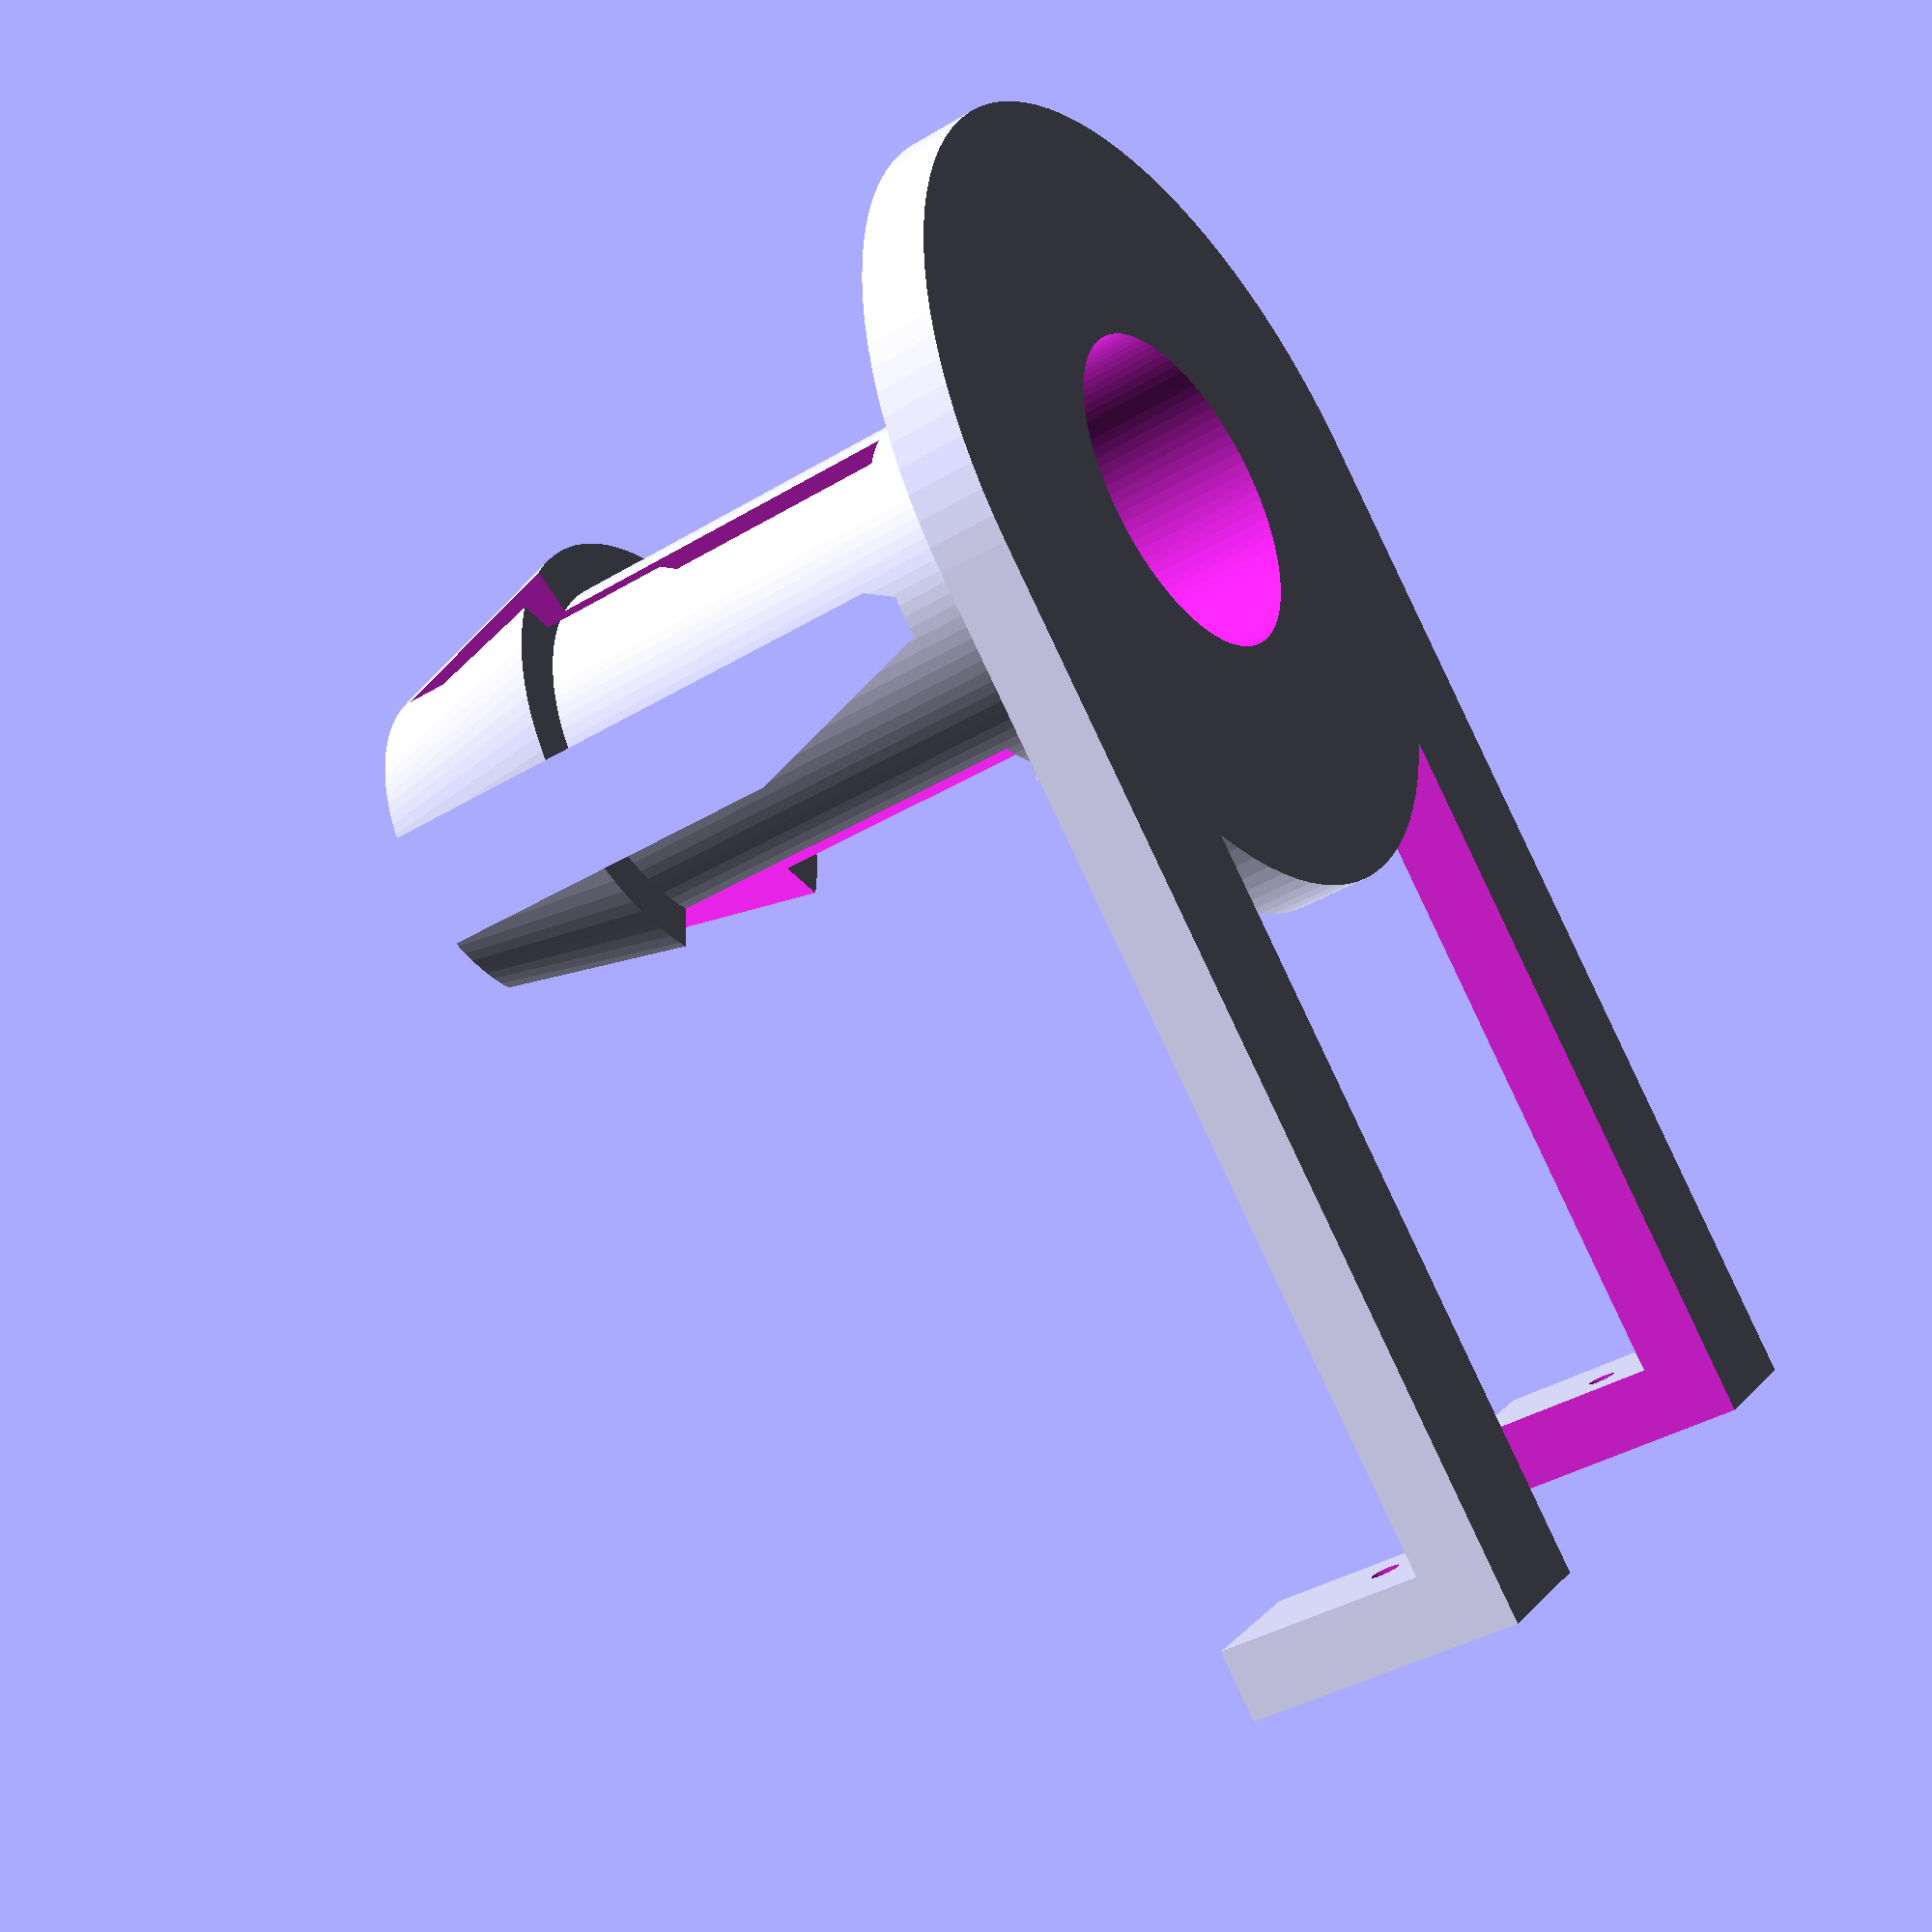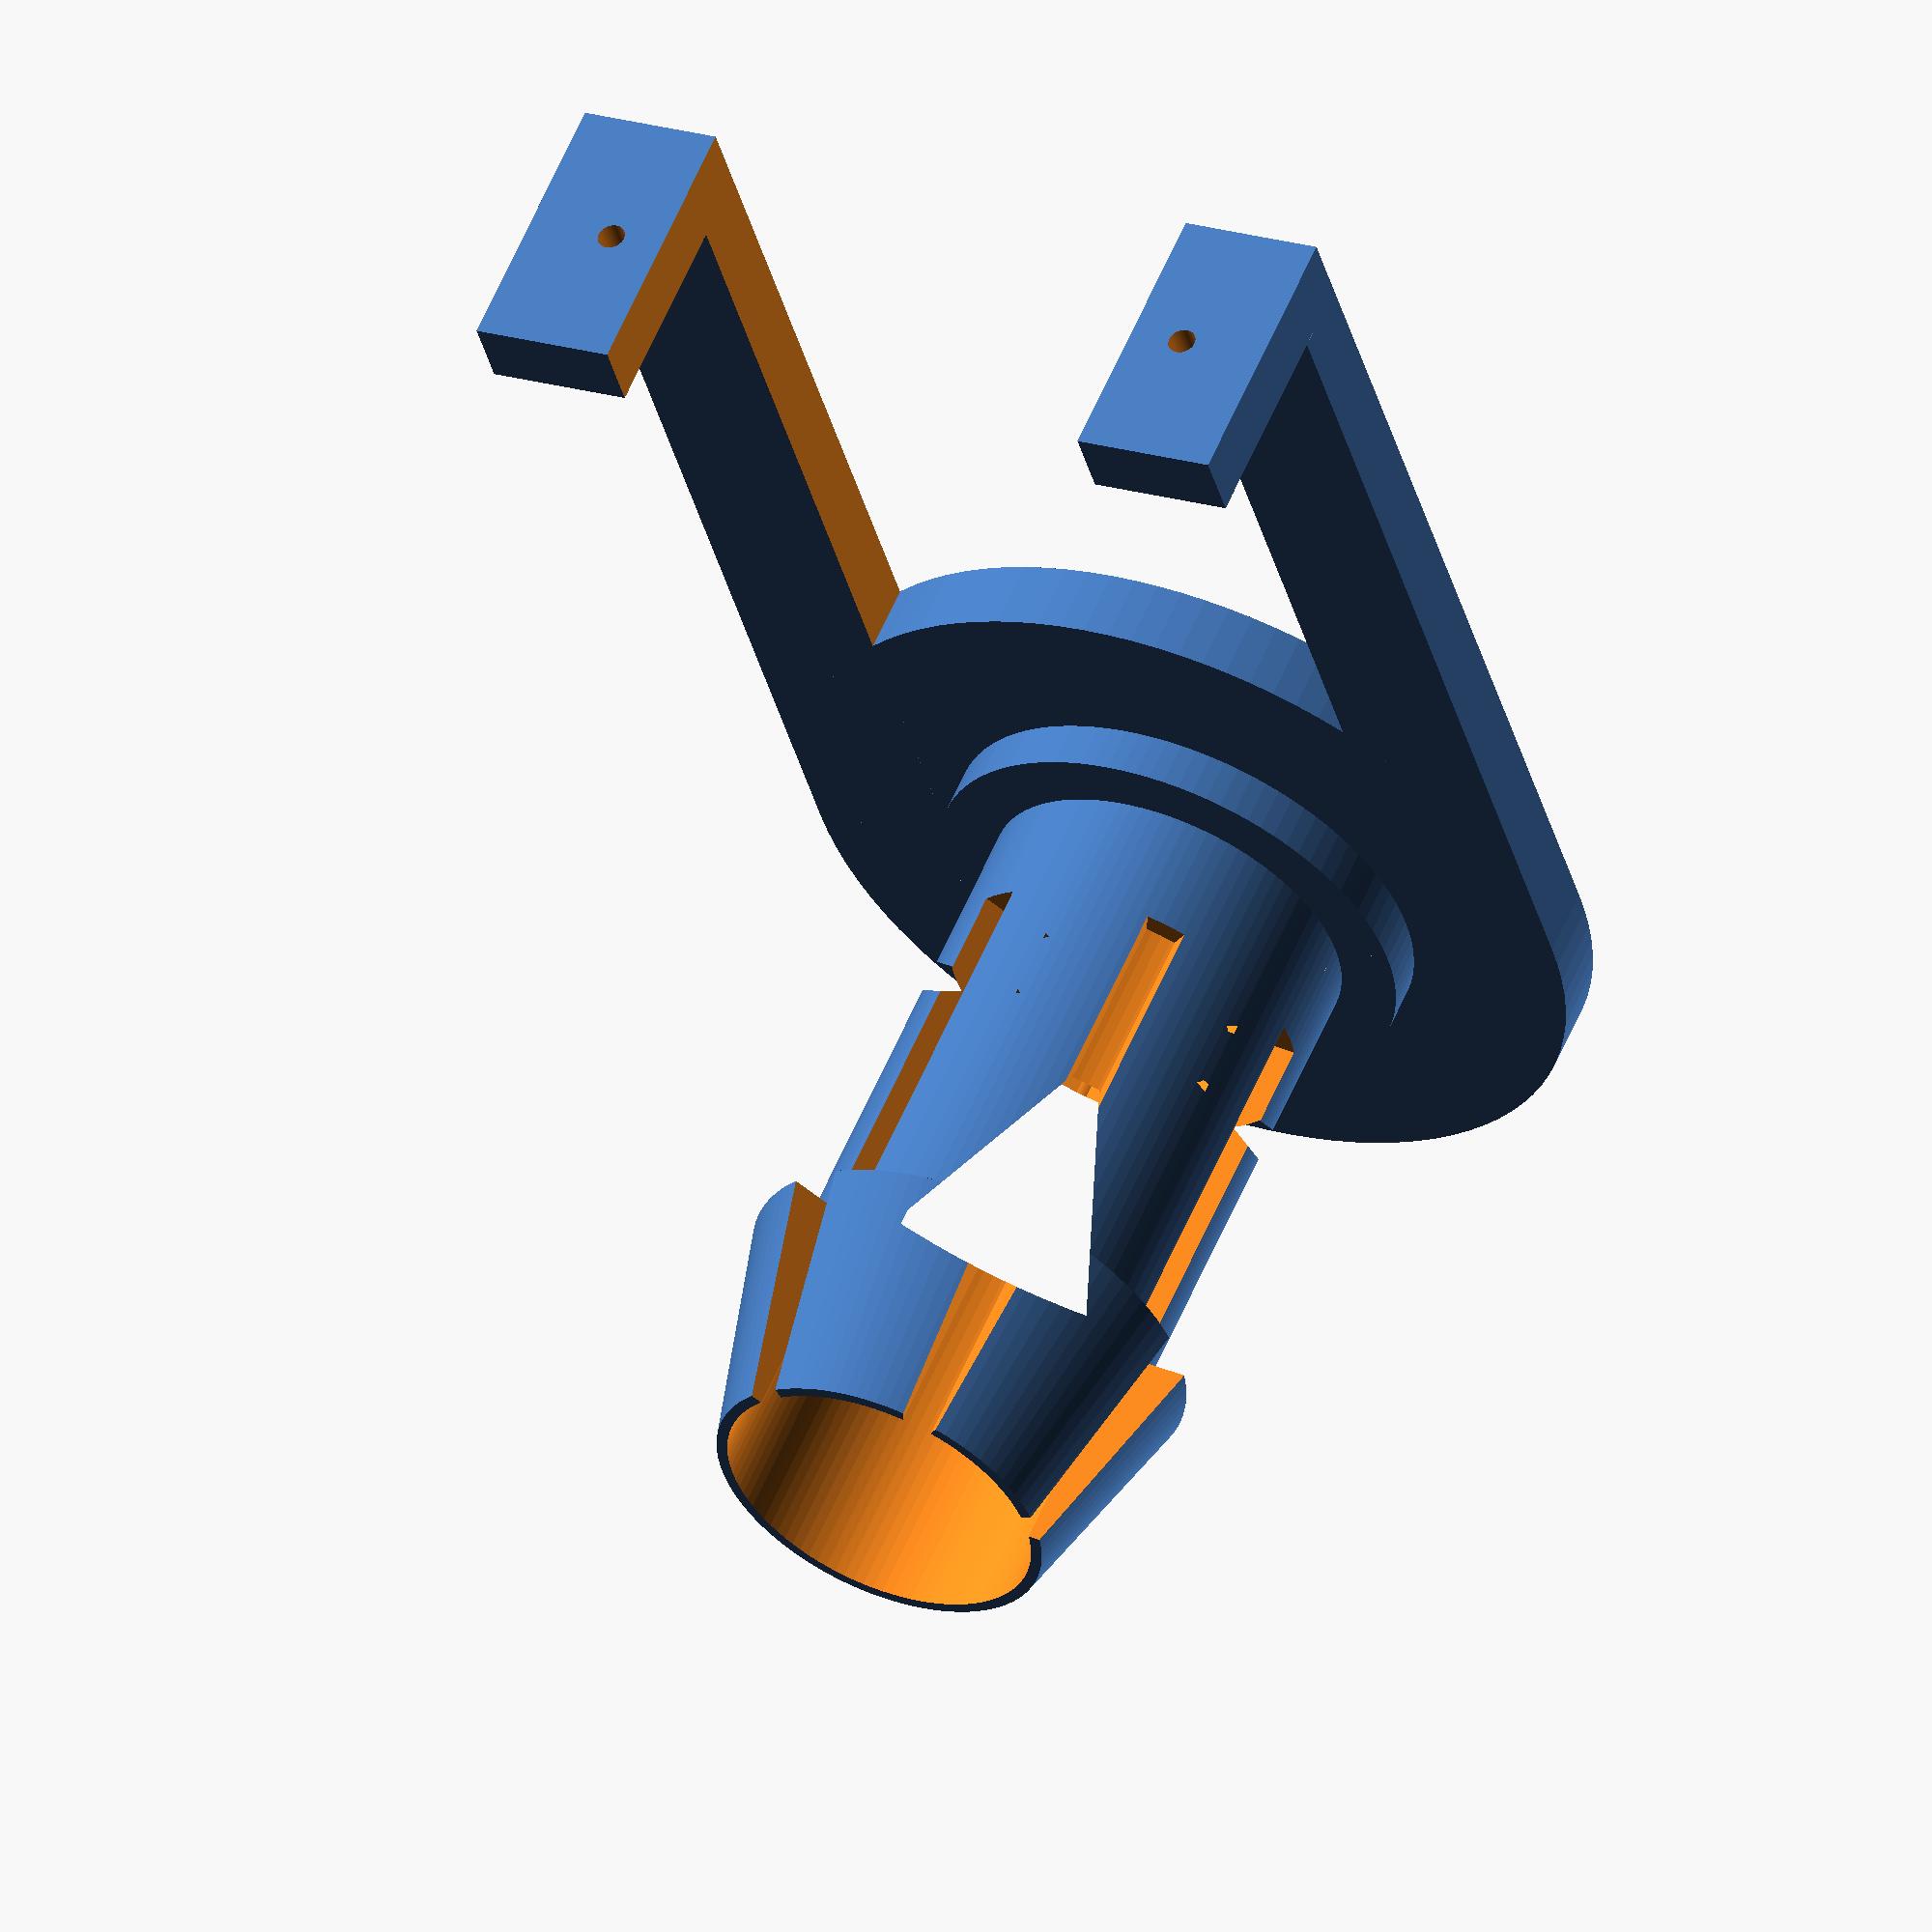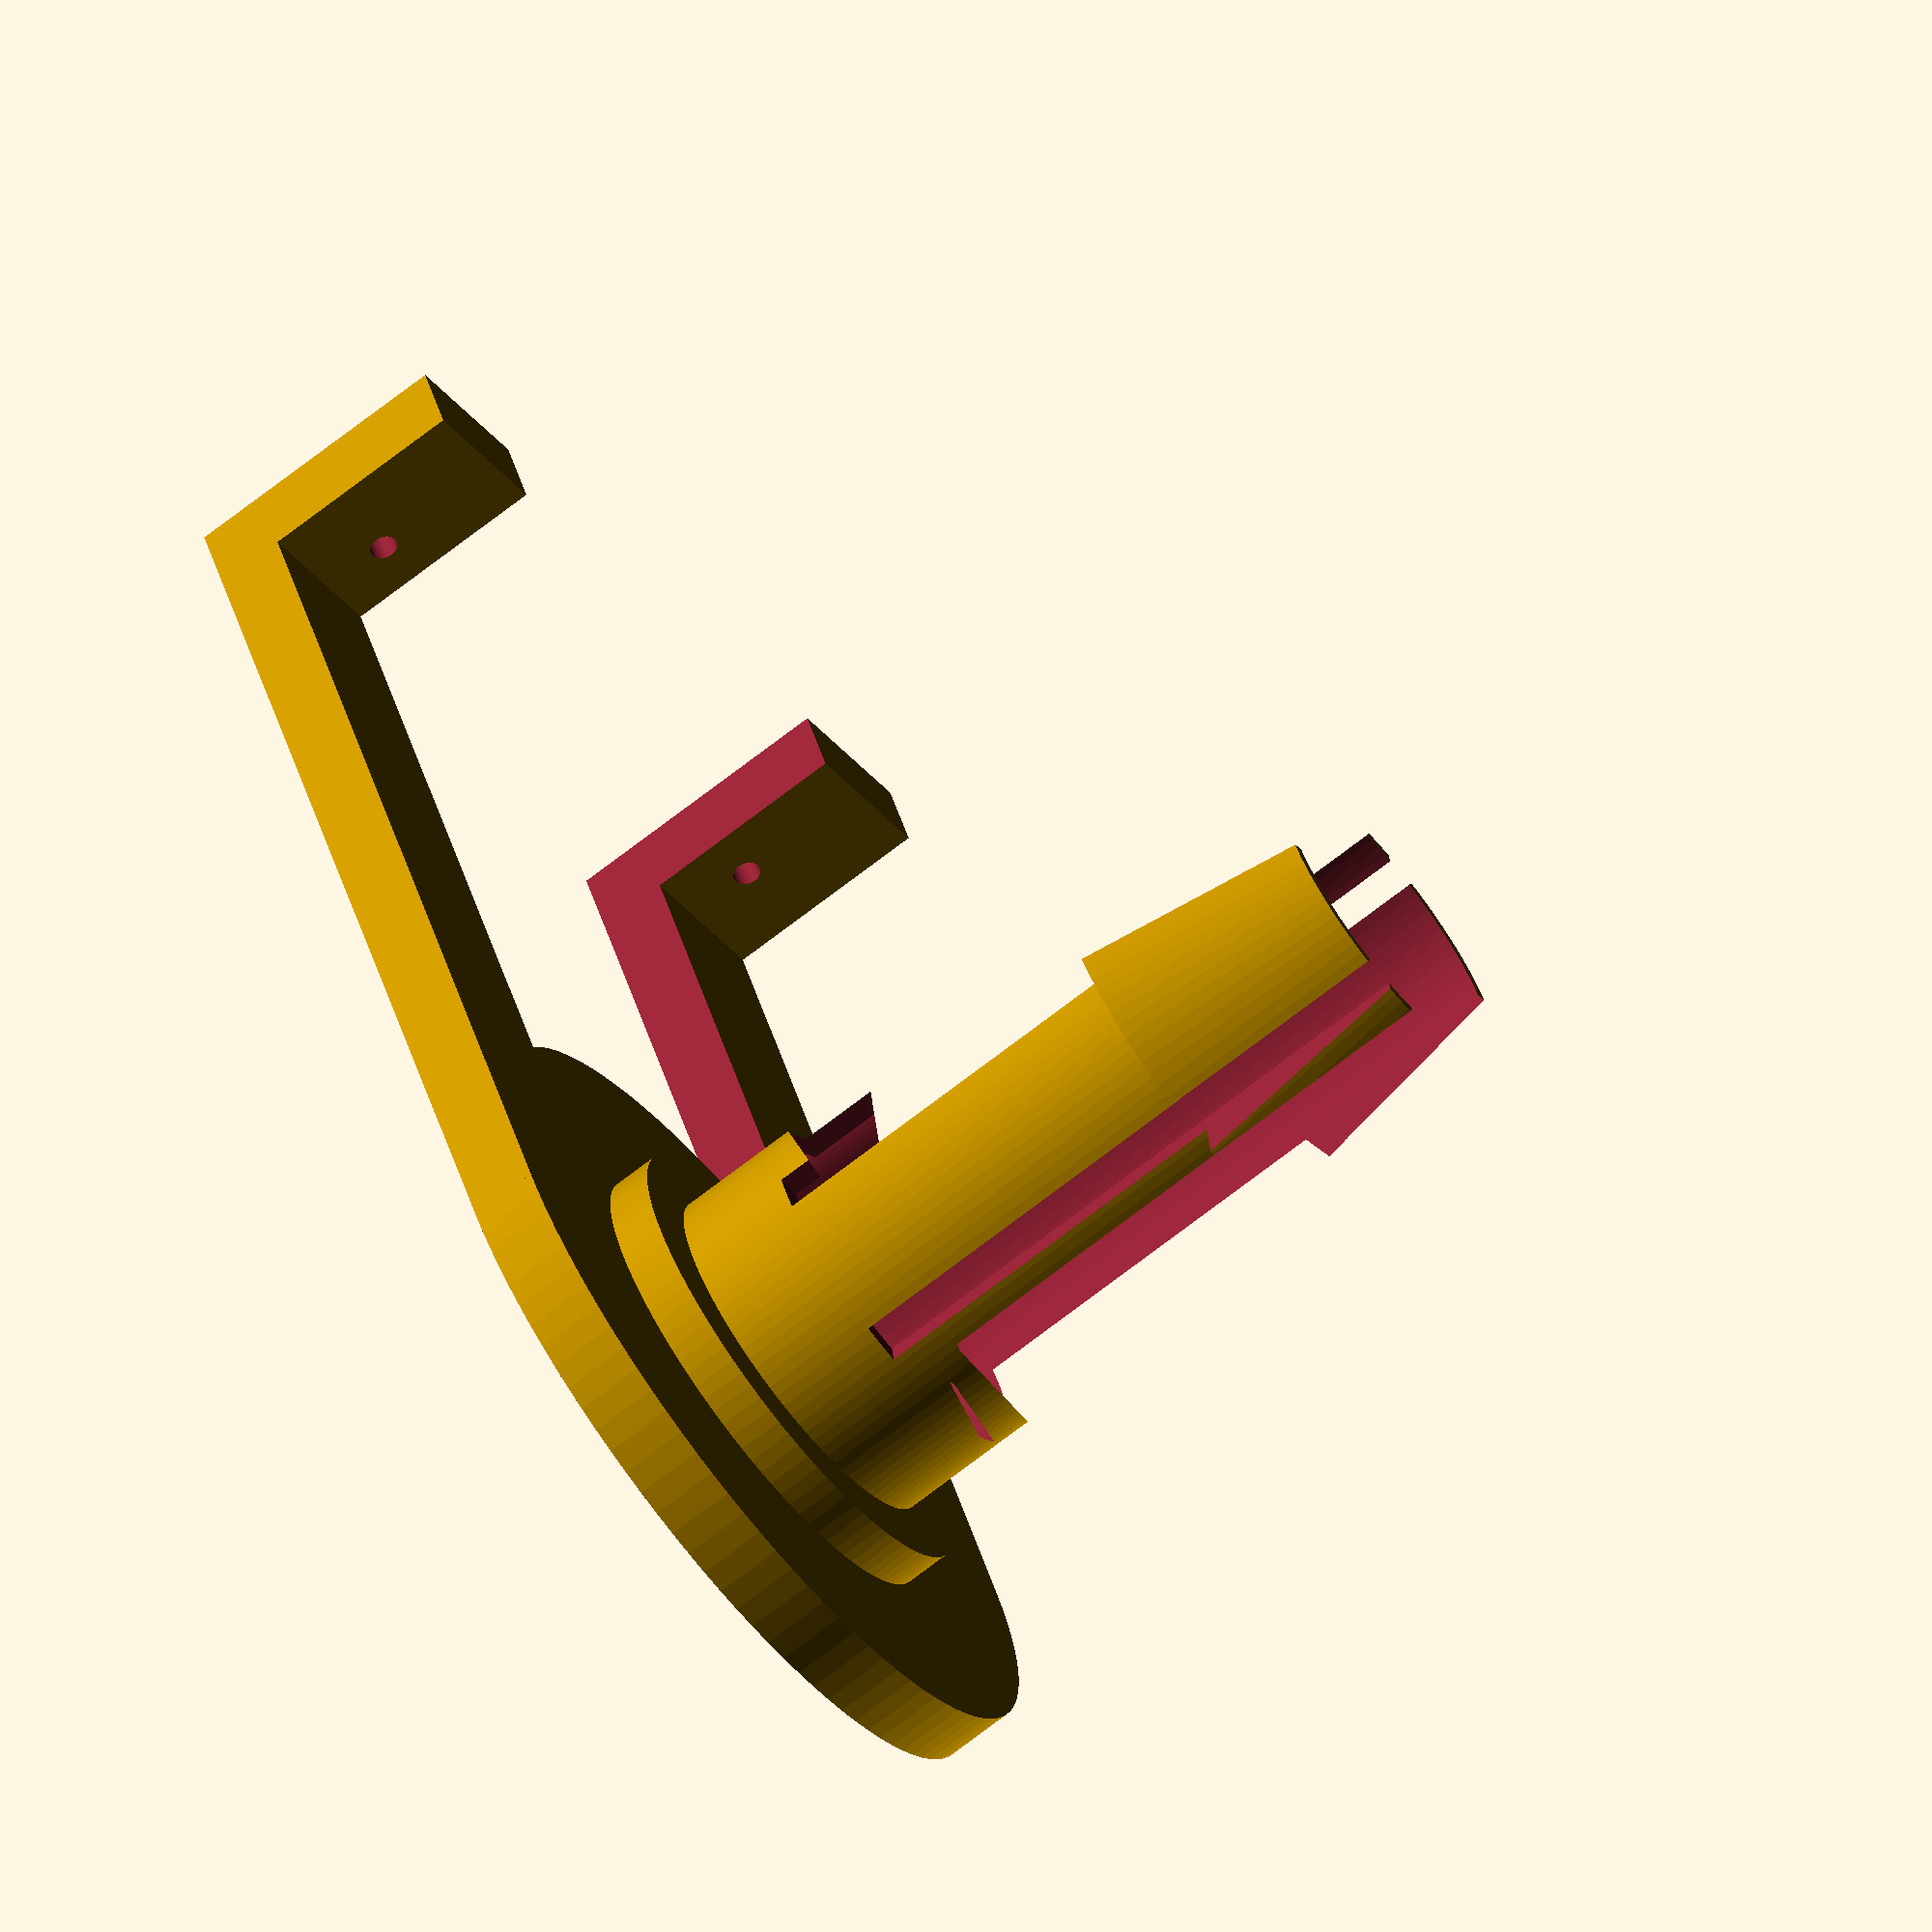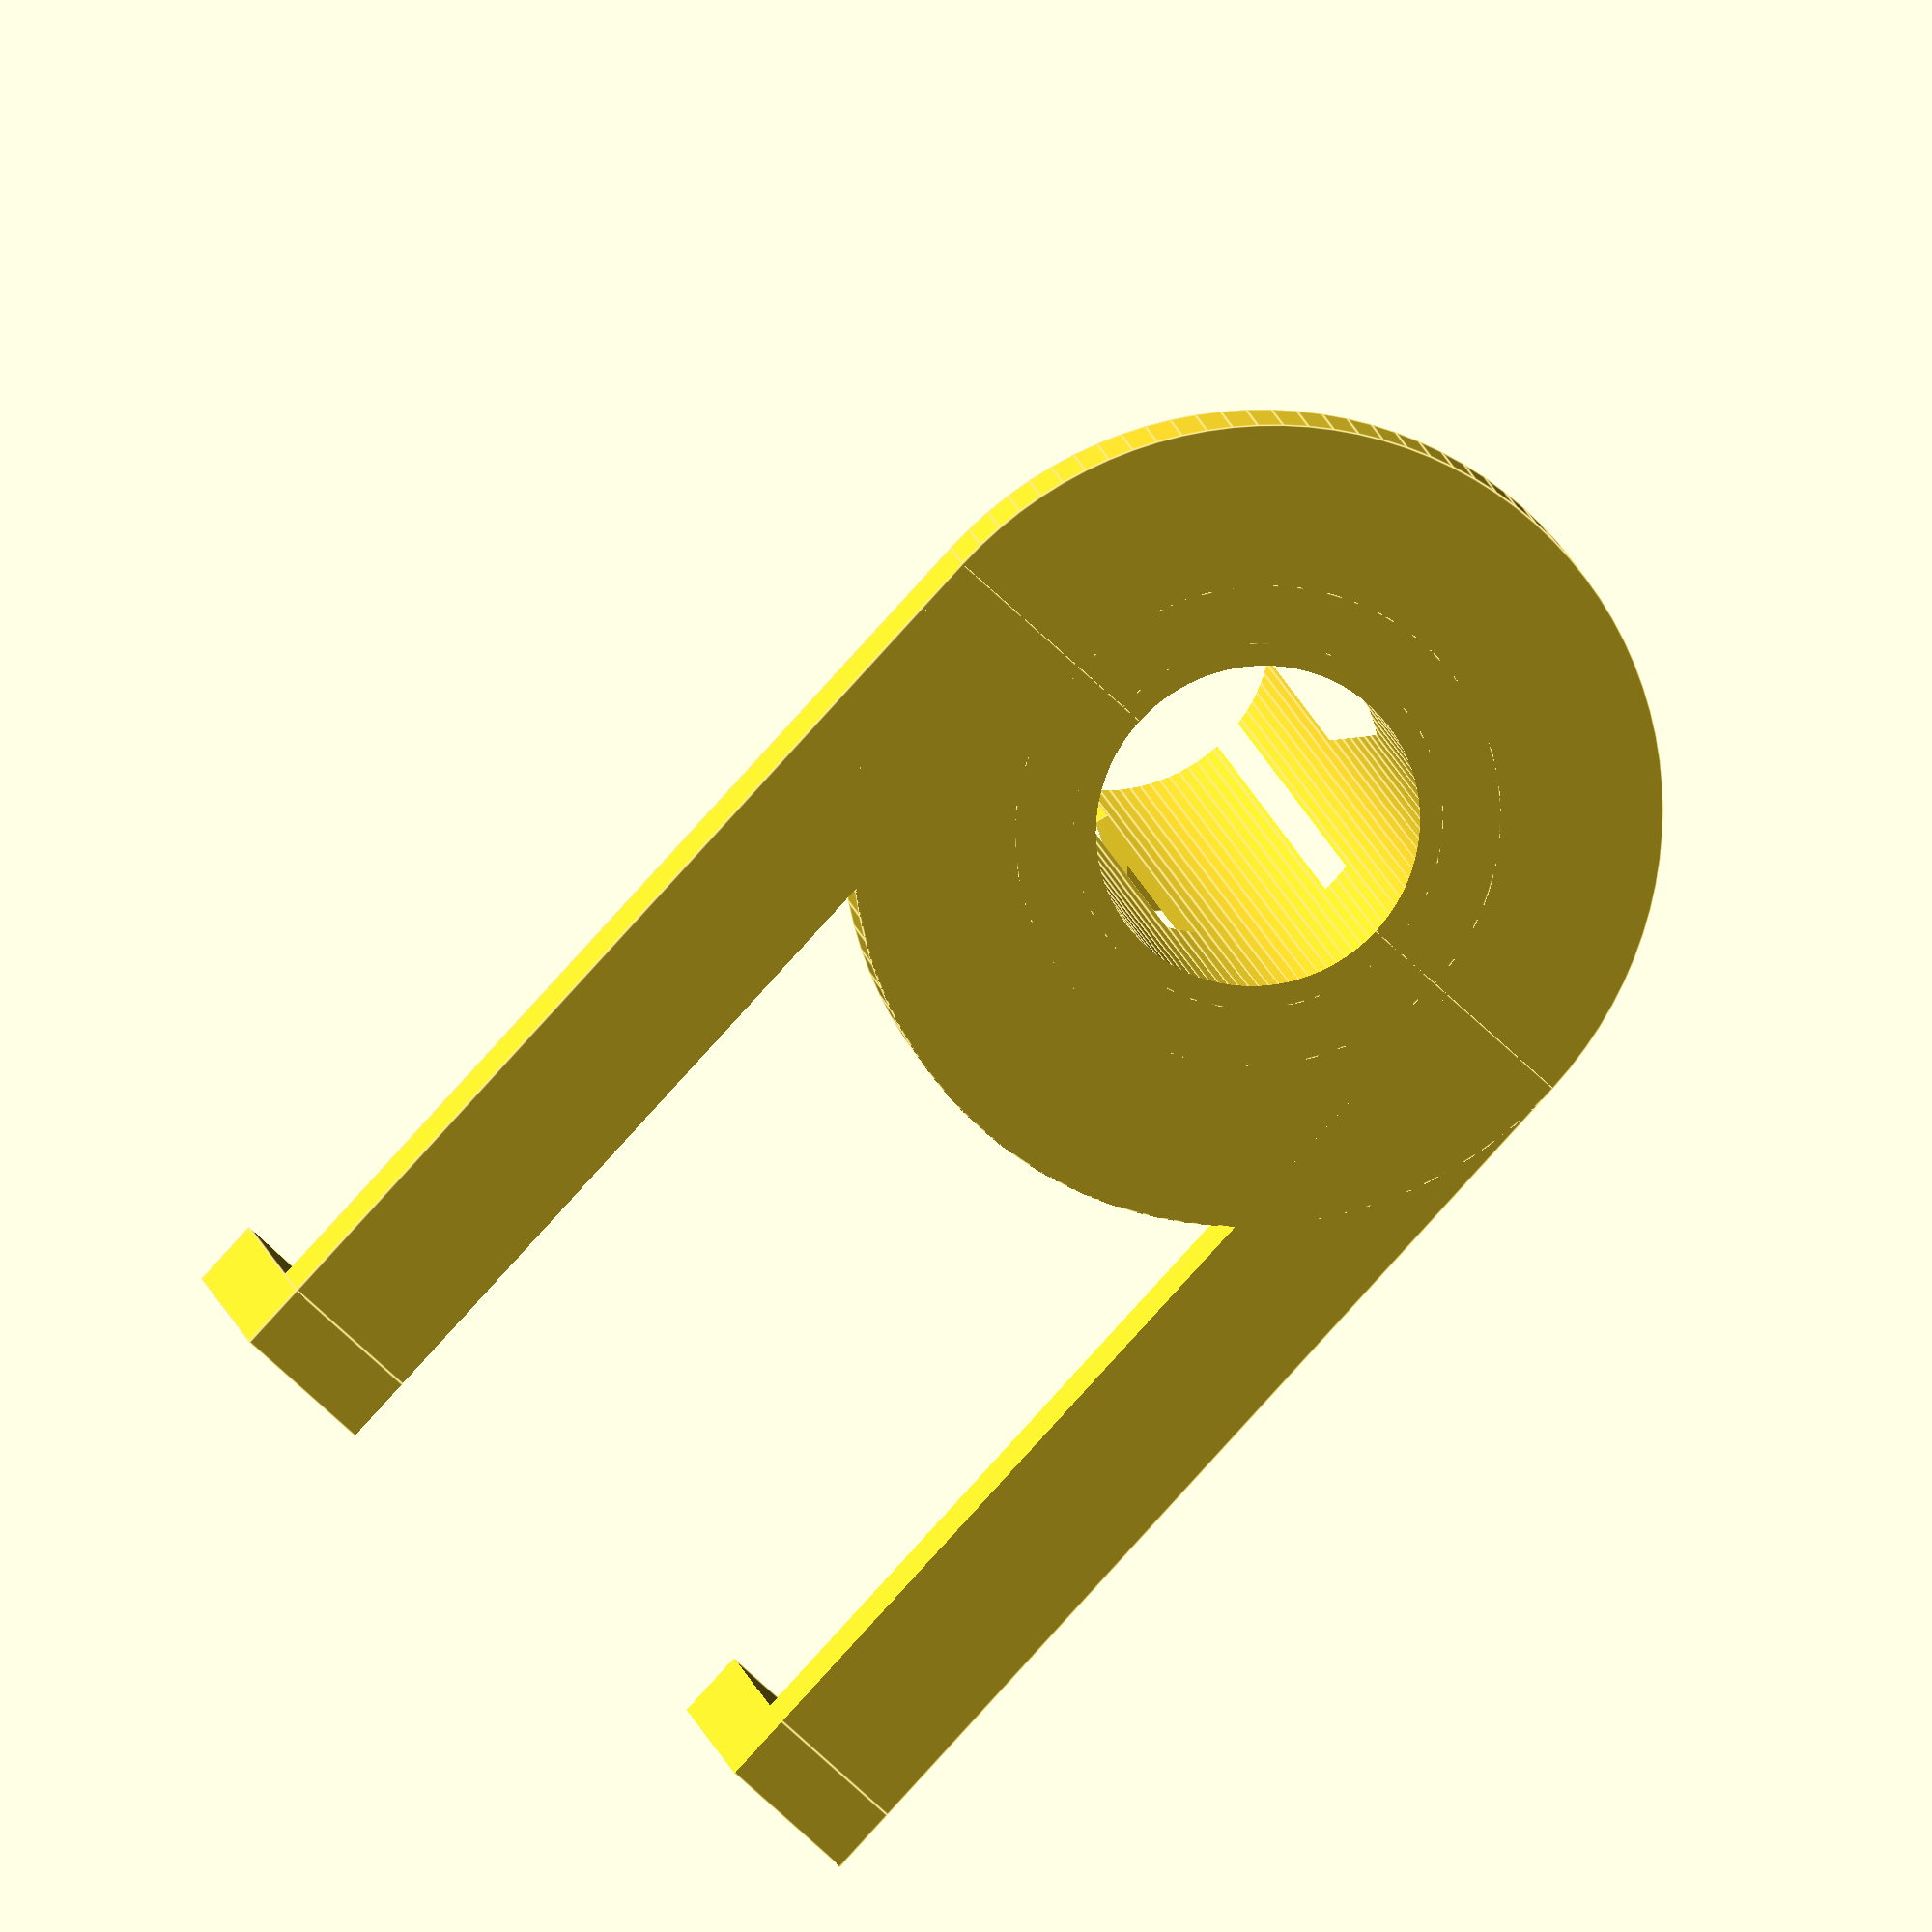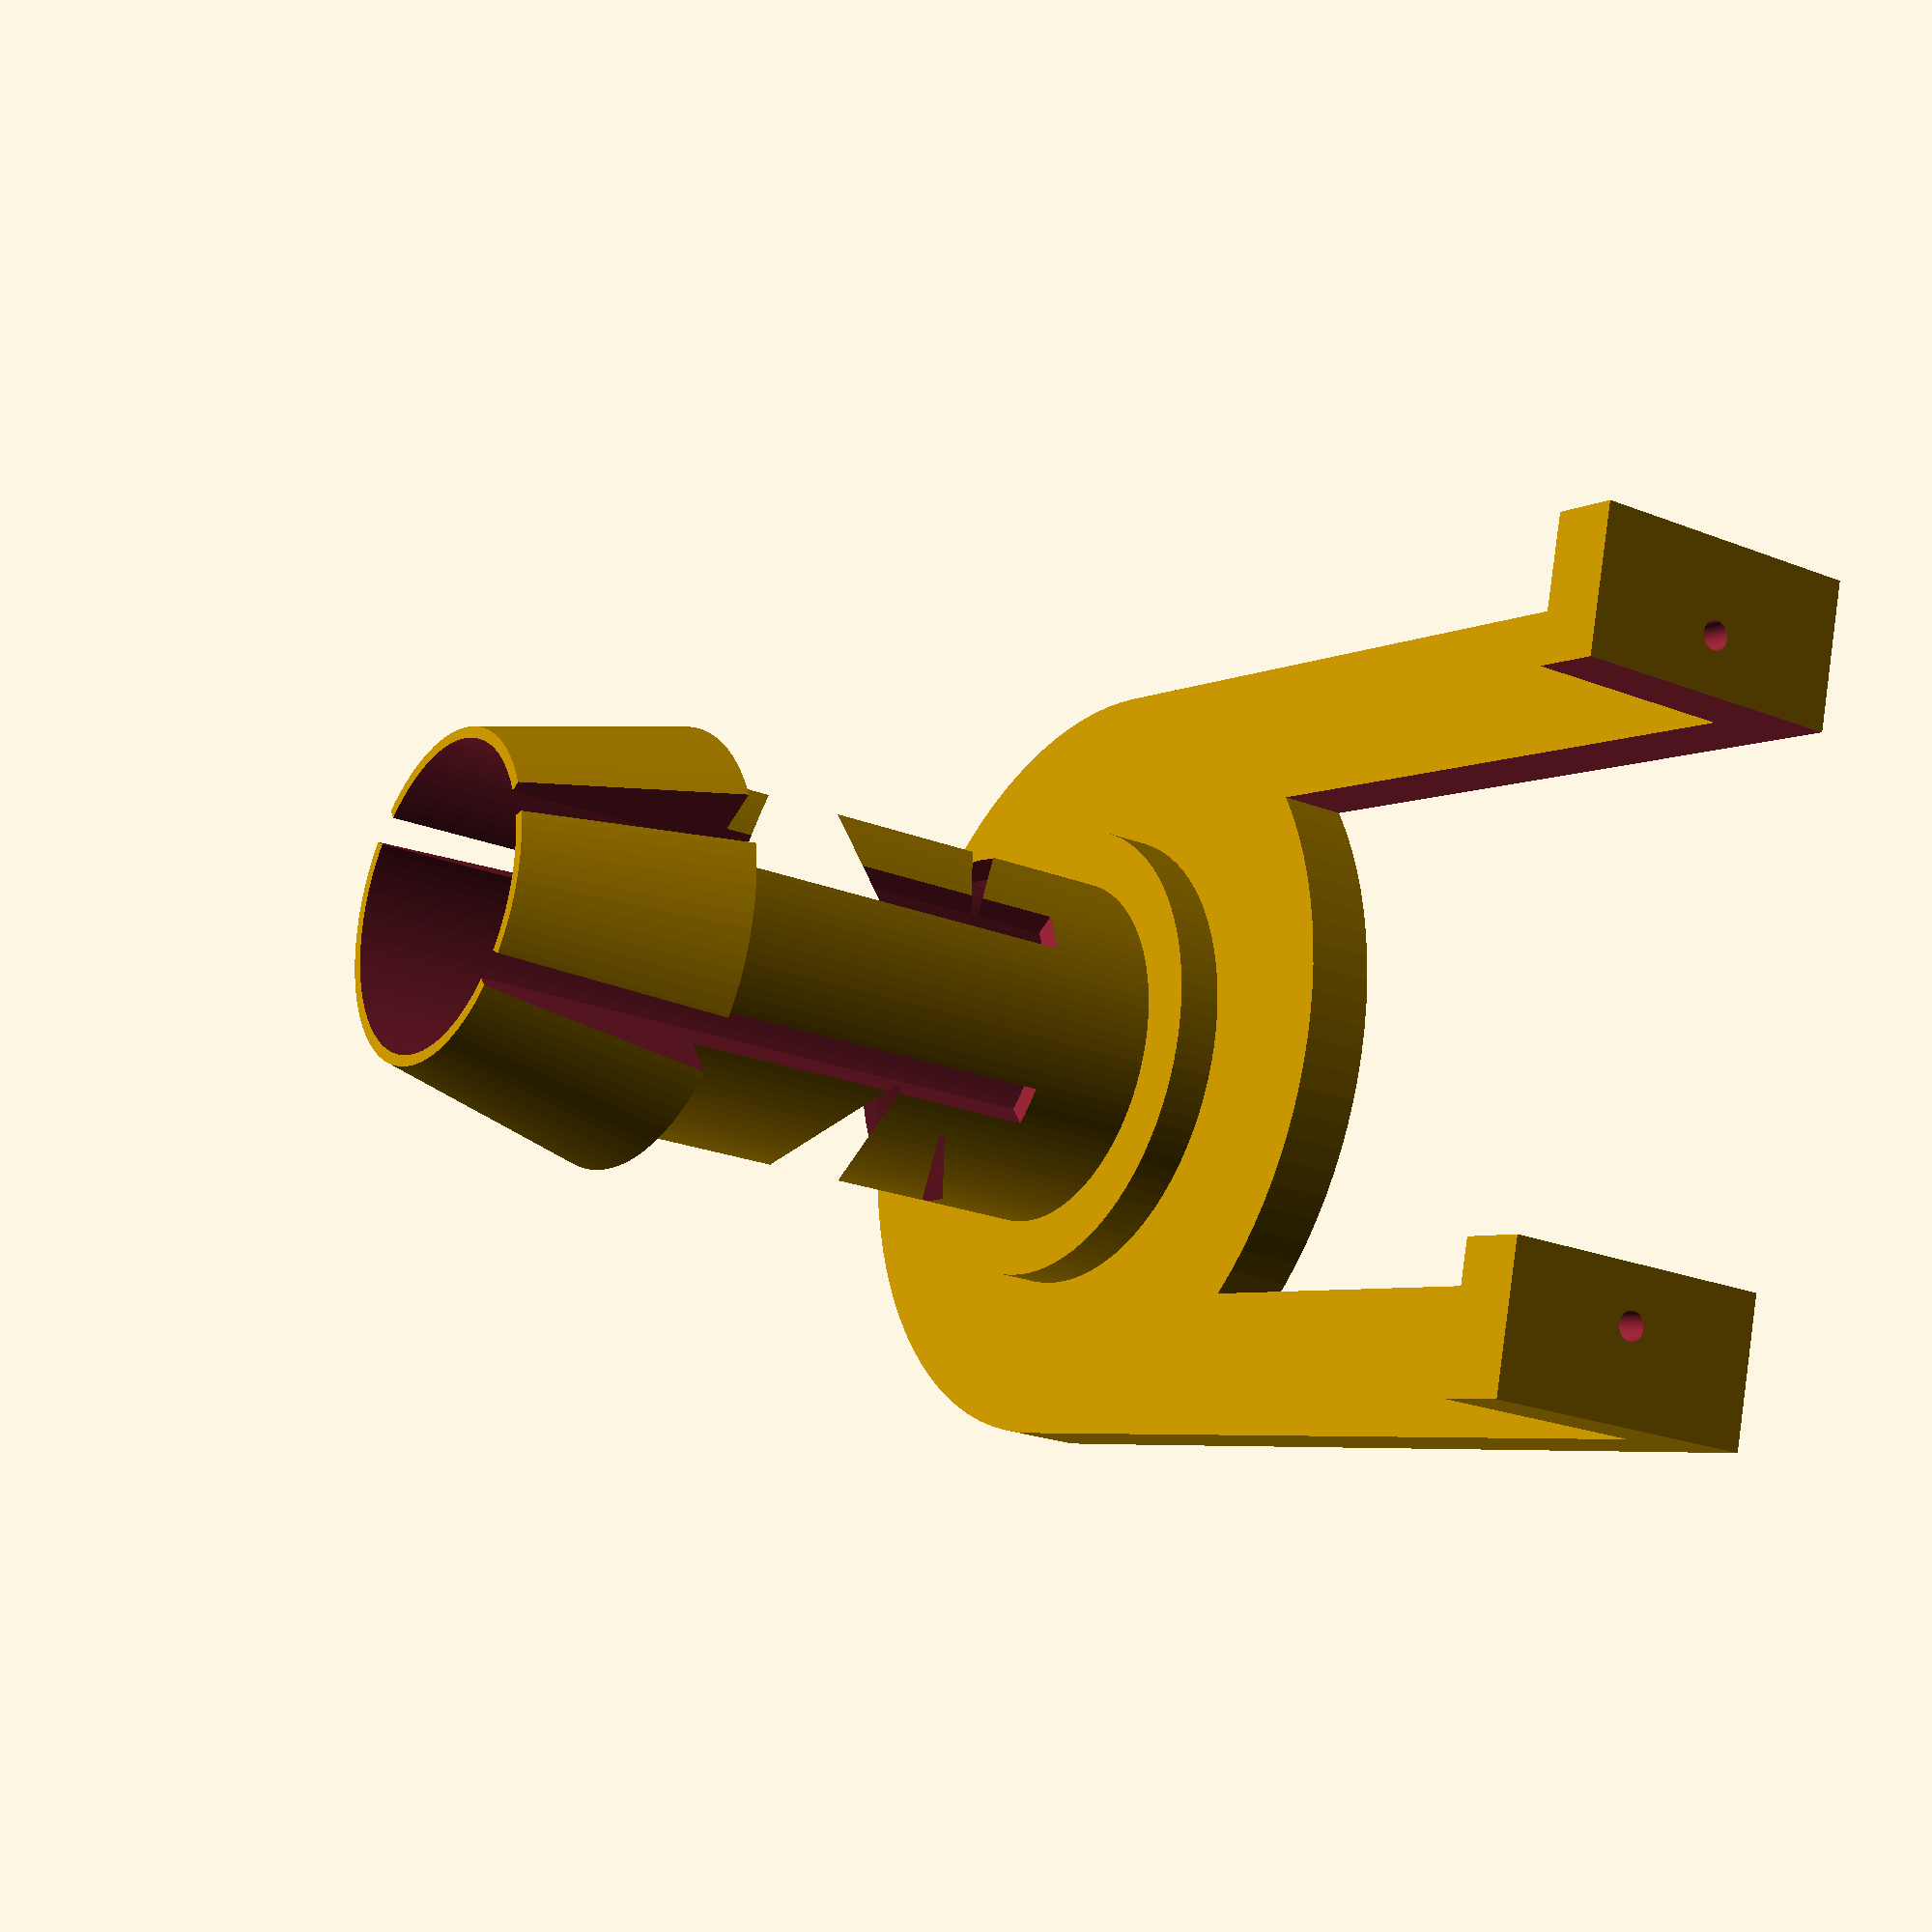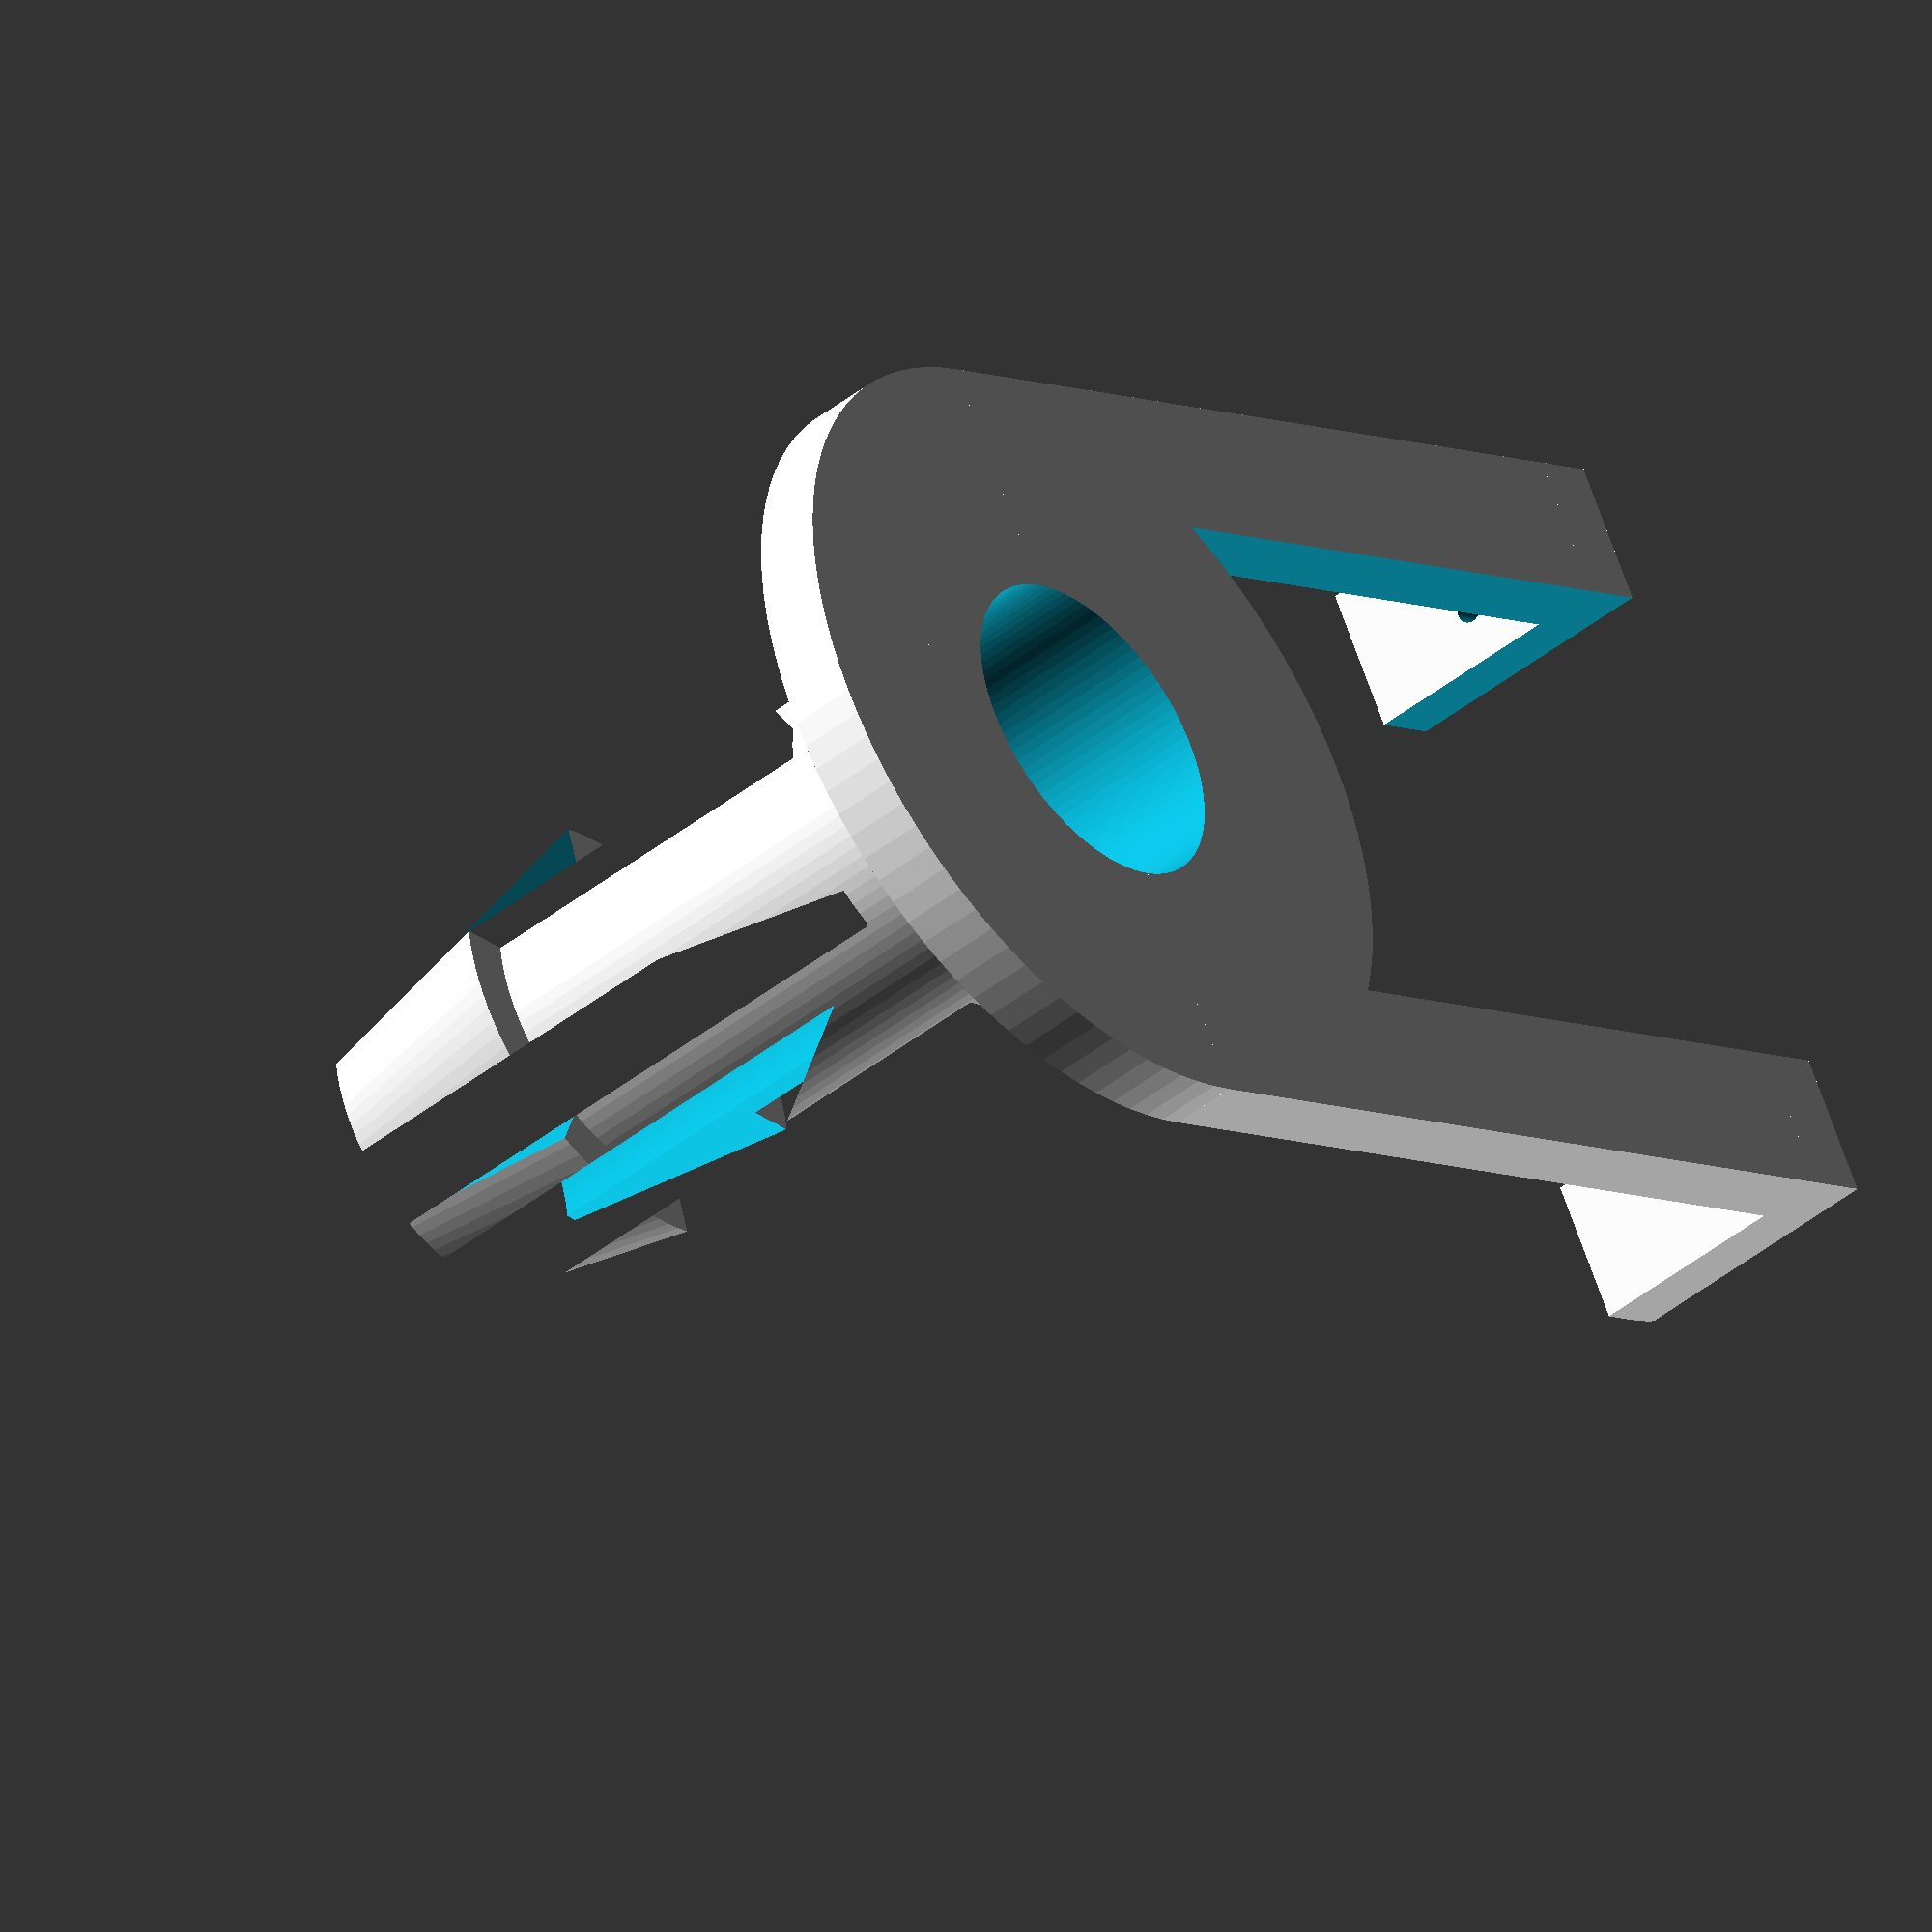
<openscad>
$fn=100;




module arc(radius, thick, angle){
	intersection(){
		union(){
			rights = floor(angle/90);
			remain = angle-rights*90;
			if(angle > 90){
				for(i = [0:rights-1]){
					rotate(i*90-(rights-1)*90/2){
						polygon([[0, 0], [radius+thick, (radius+thick)*tan(90/2)], [radius+thick, -(radius+thick)*tan(90/2)]]);
					}
				}
				rotate(-(rights)*90/2)
					polygon([[0, 0], [radius+thick, 0], [radius+thick, -(radius+thick)*tan(remain/2)]]);
				rotate((rights)*90/2)
					polygon([[0, 0], [radius+thick, (radius+thick)*tan(remain/2)], [radius+thick, 0]]);
			}else{
				polygon([[0, 0], [radius+thick, (radius+thick)*tan(angle/2)], [radius+thick, -(radius+thick)*tan(angle/2)]]);
			}
		}
		difference(){
			circle(radius+thick);
			circle(radius);
		}
	}
}

module Center() {
    difference() {
        union() {
            cylinder(r=16/2, h=20+2+5);
            translate([0,0,20+2+5]) cylinder(r1=20/2,r2=15/2, h=10);
            cylinder(r=21/2, h=5);
            cylinder(r=35/2, h=3);
            difference() {
                union() {
                    translate([-17.5,42,0]) cube([35,3,12]);
                    translate([-17.5,0,0]) cube([35,42,3]);
                }
                union() {
                    translate([-11.25,0,-1]) cube([22.5,60,20]);
                    translate([-13.65,50,6]) rotate(90,[1,0,0]) cylinder(r=.6,h=10);
                    translate([13.65,50,6]) rotate(90,[1,0,0]) cylinder(r=.6,h=10);
                }
            }
          //  translate([-21,0,0]) cube([42,42,3]);
        }
        union() {
            
             translate([0,0,10]) linear_extrude(h=10) for(i=[0:60:360]) { rotate(i) translate([4.,0]) arc(1, 20, 25); } 
         //   translate([0,0,5+10+10]) cube([30,1,35], center=true);
         //   rotate(60) translate([0,0,5+10+10]) cube([30,1,35], center=true);
         //   rotate(-60) translate([0,0,5+10+10]) cube([30,1,35], center=true);
            
            translate([0,0,-1]) cylinder(r=14/2, h=52);
        }
    }
    
}



Center();




</openscad>
<views>
elev=39.0 azim=225.3 roll=127.0 proj=p view=solid
elev=303.1 azim=344.4 roll=22.6 proj=o view=wireframe
elev=248.1 azim=155.6 roll=231.6 proj=o view=solid
elev=346.8 azim=136.8 roll=170.2 proj=o view=edges
elev=23.0 azim=105.0 roll=56.0 proj=p view=wireframe
elev=224.2 azim=119.3 roll=47.1 proj=o view=solid
</views>
